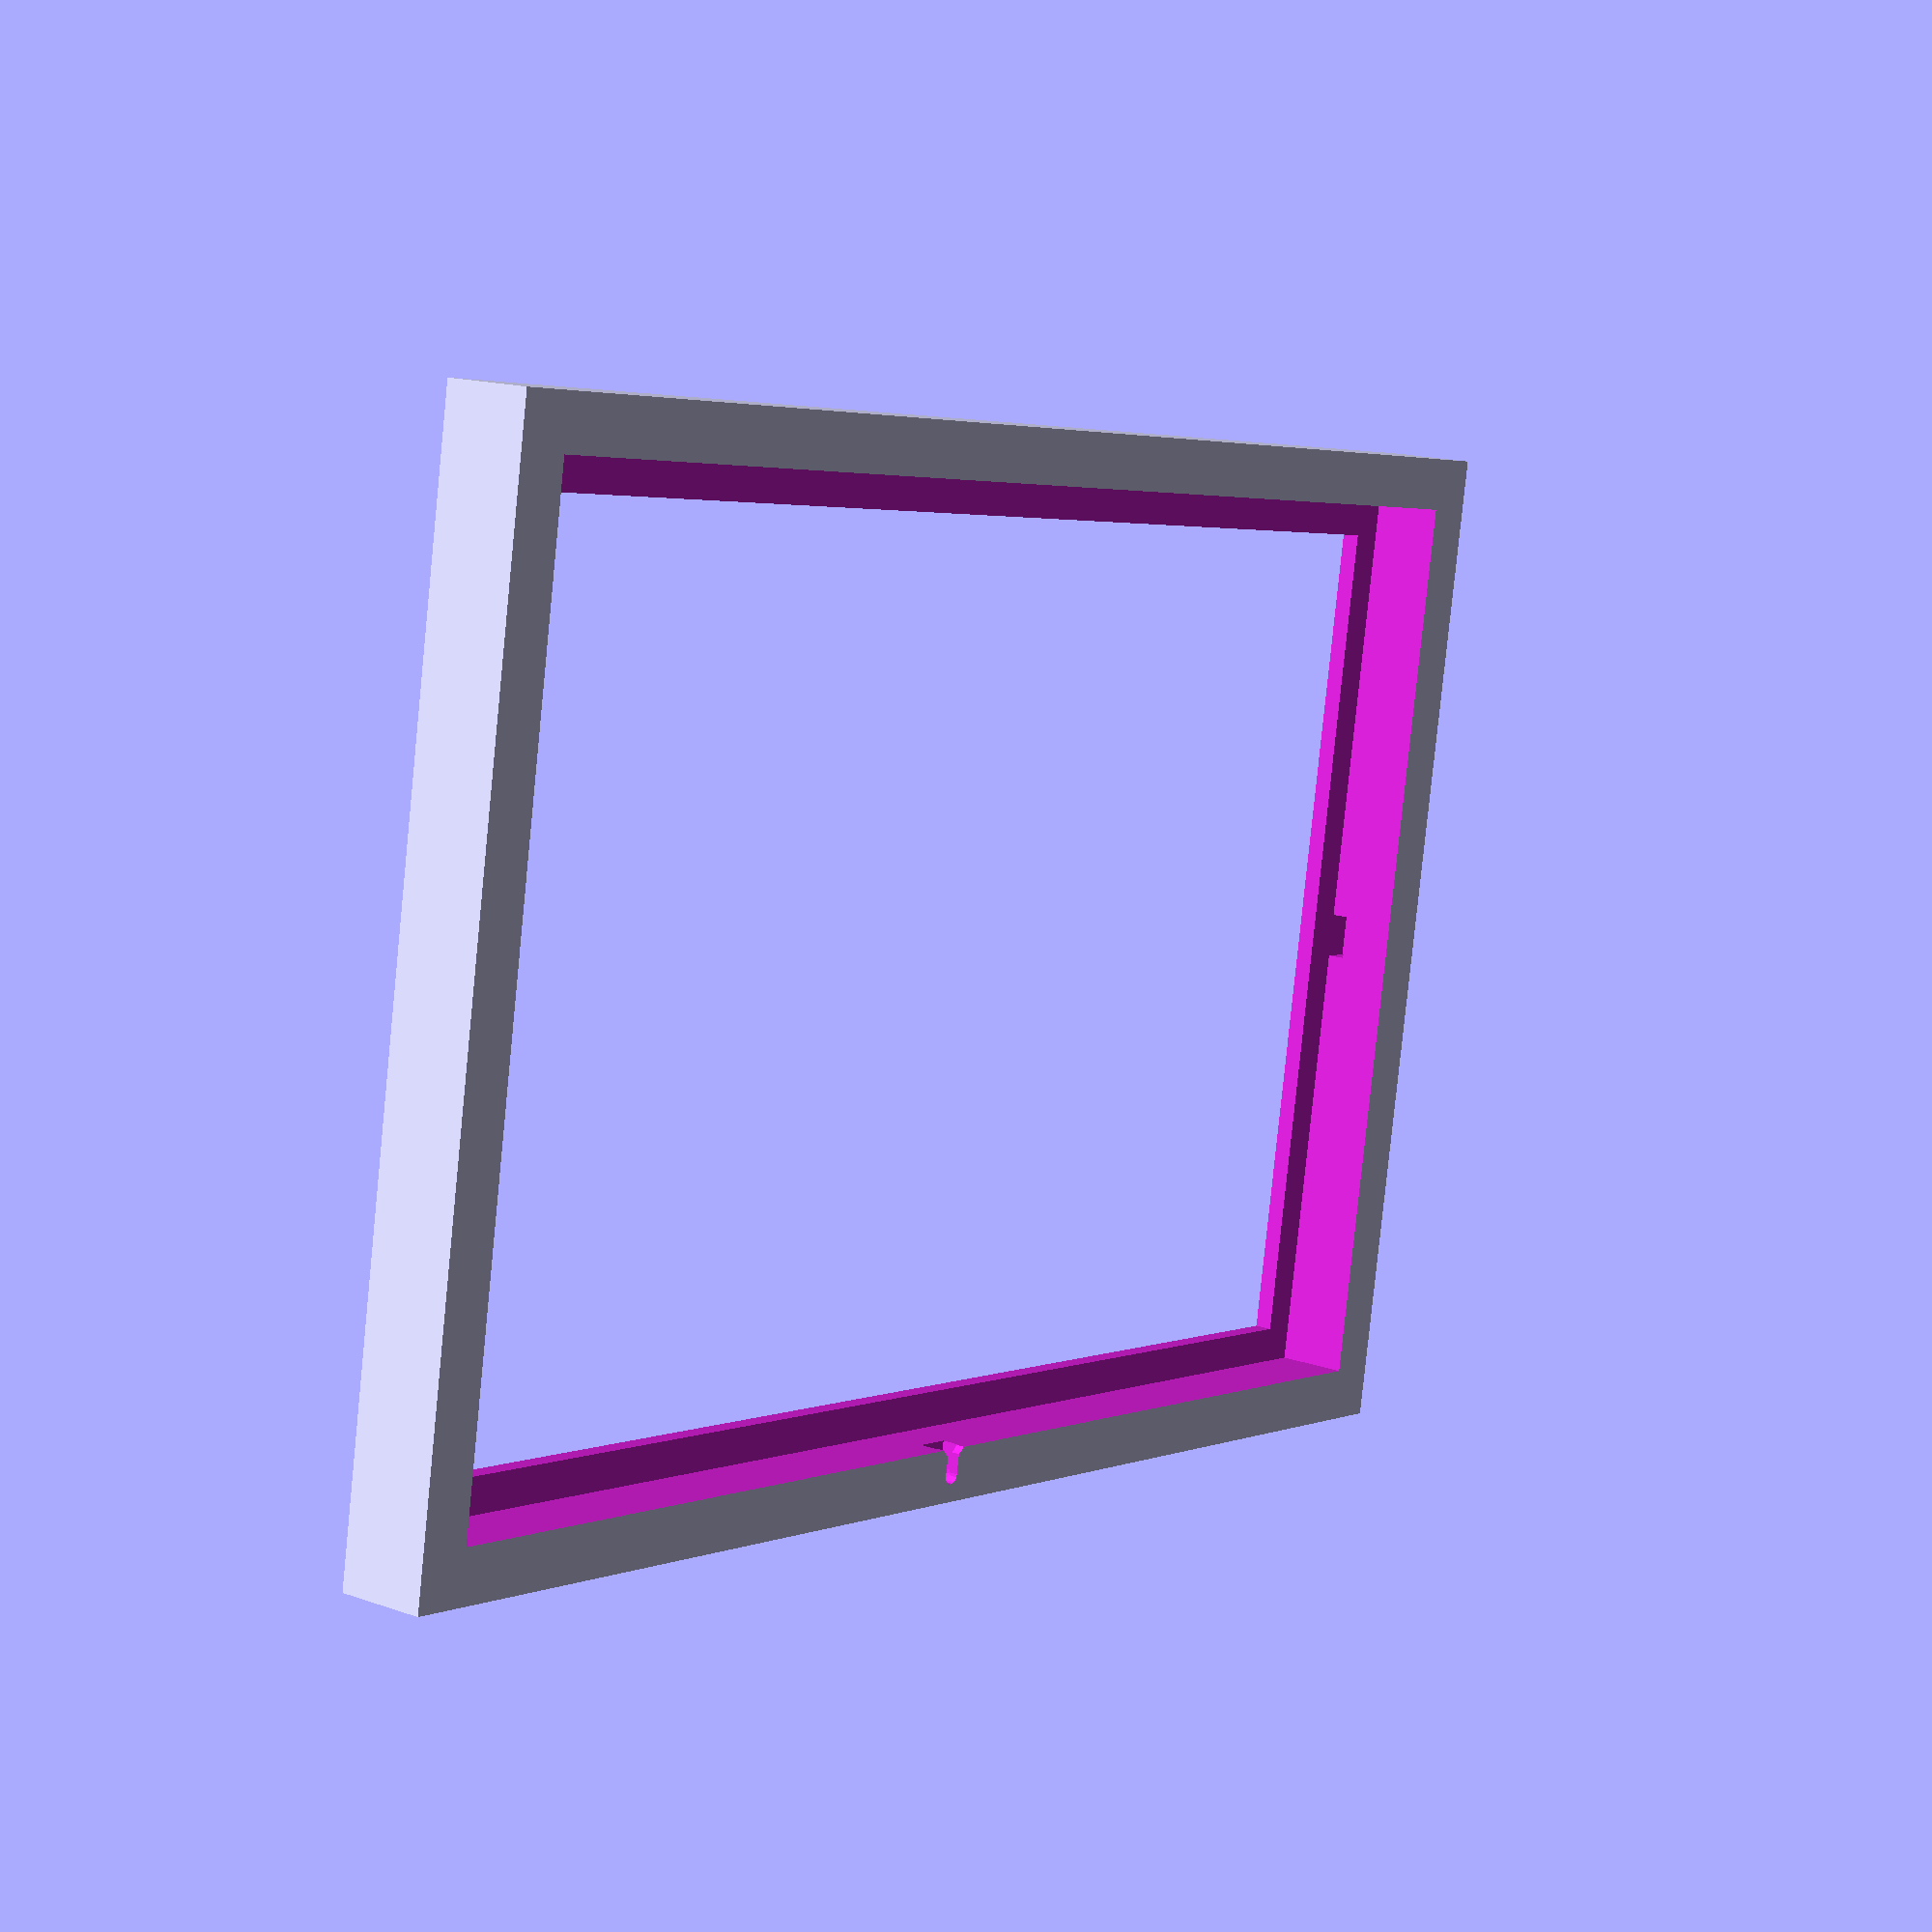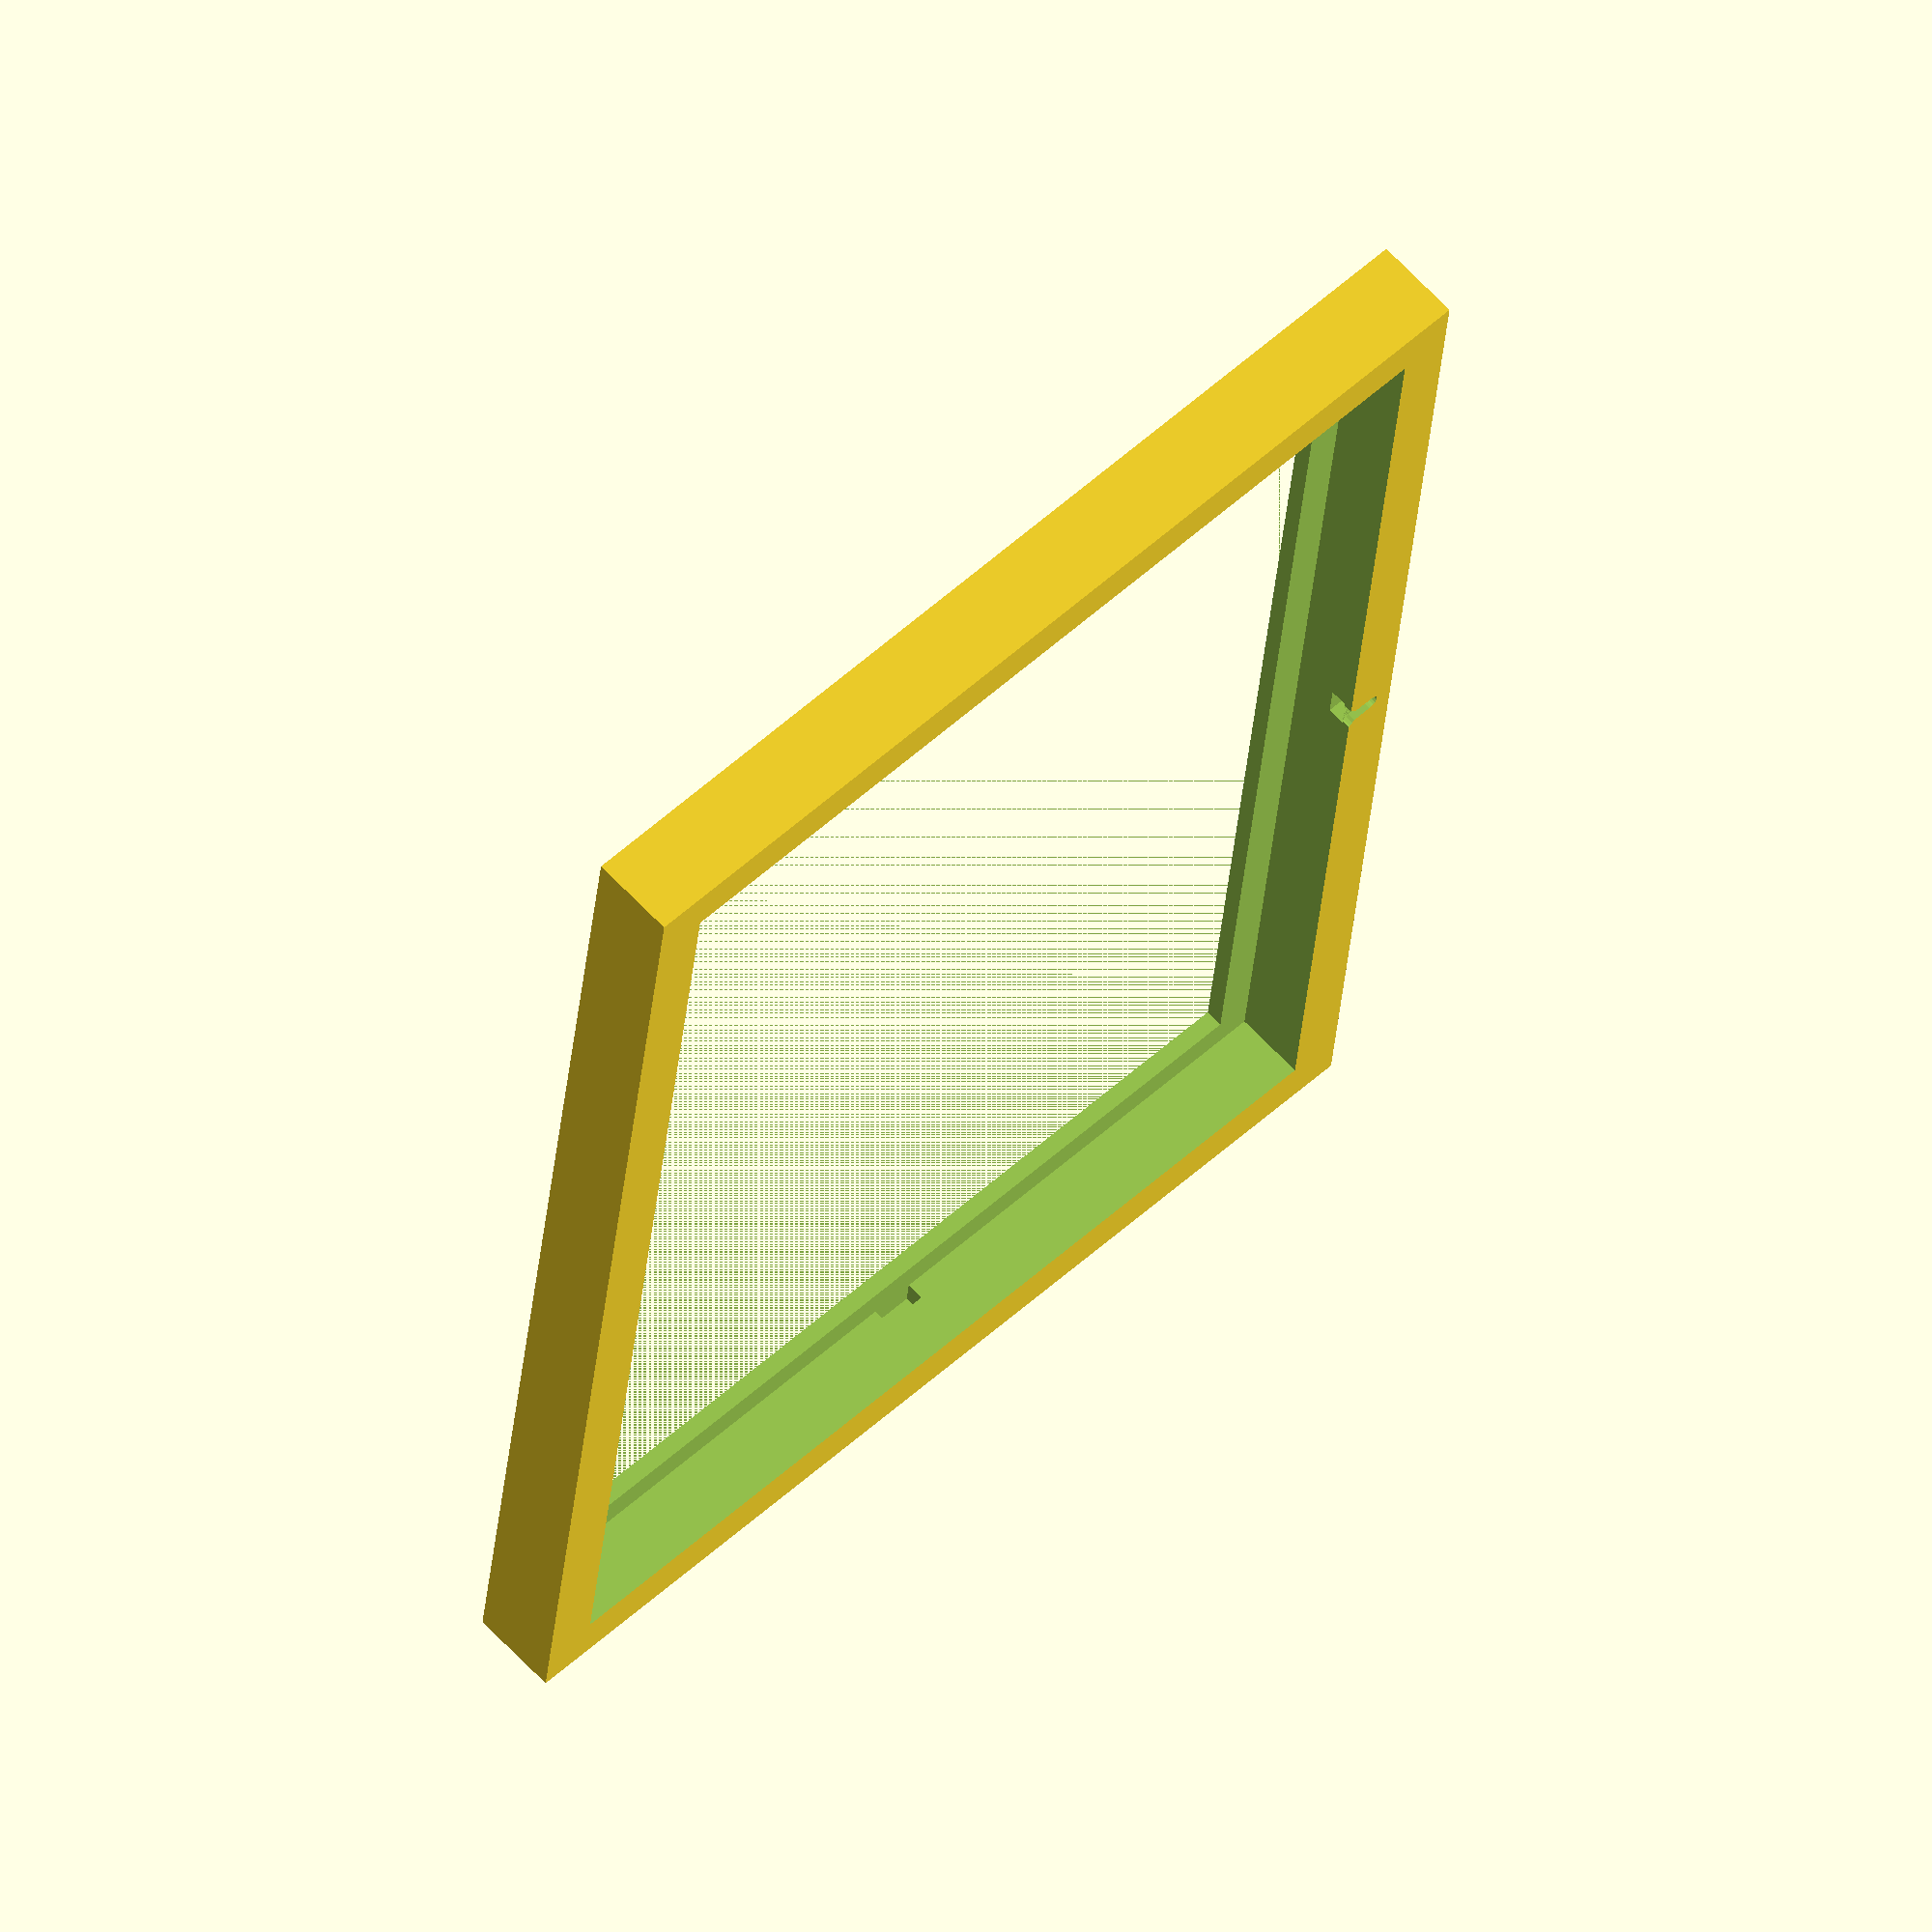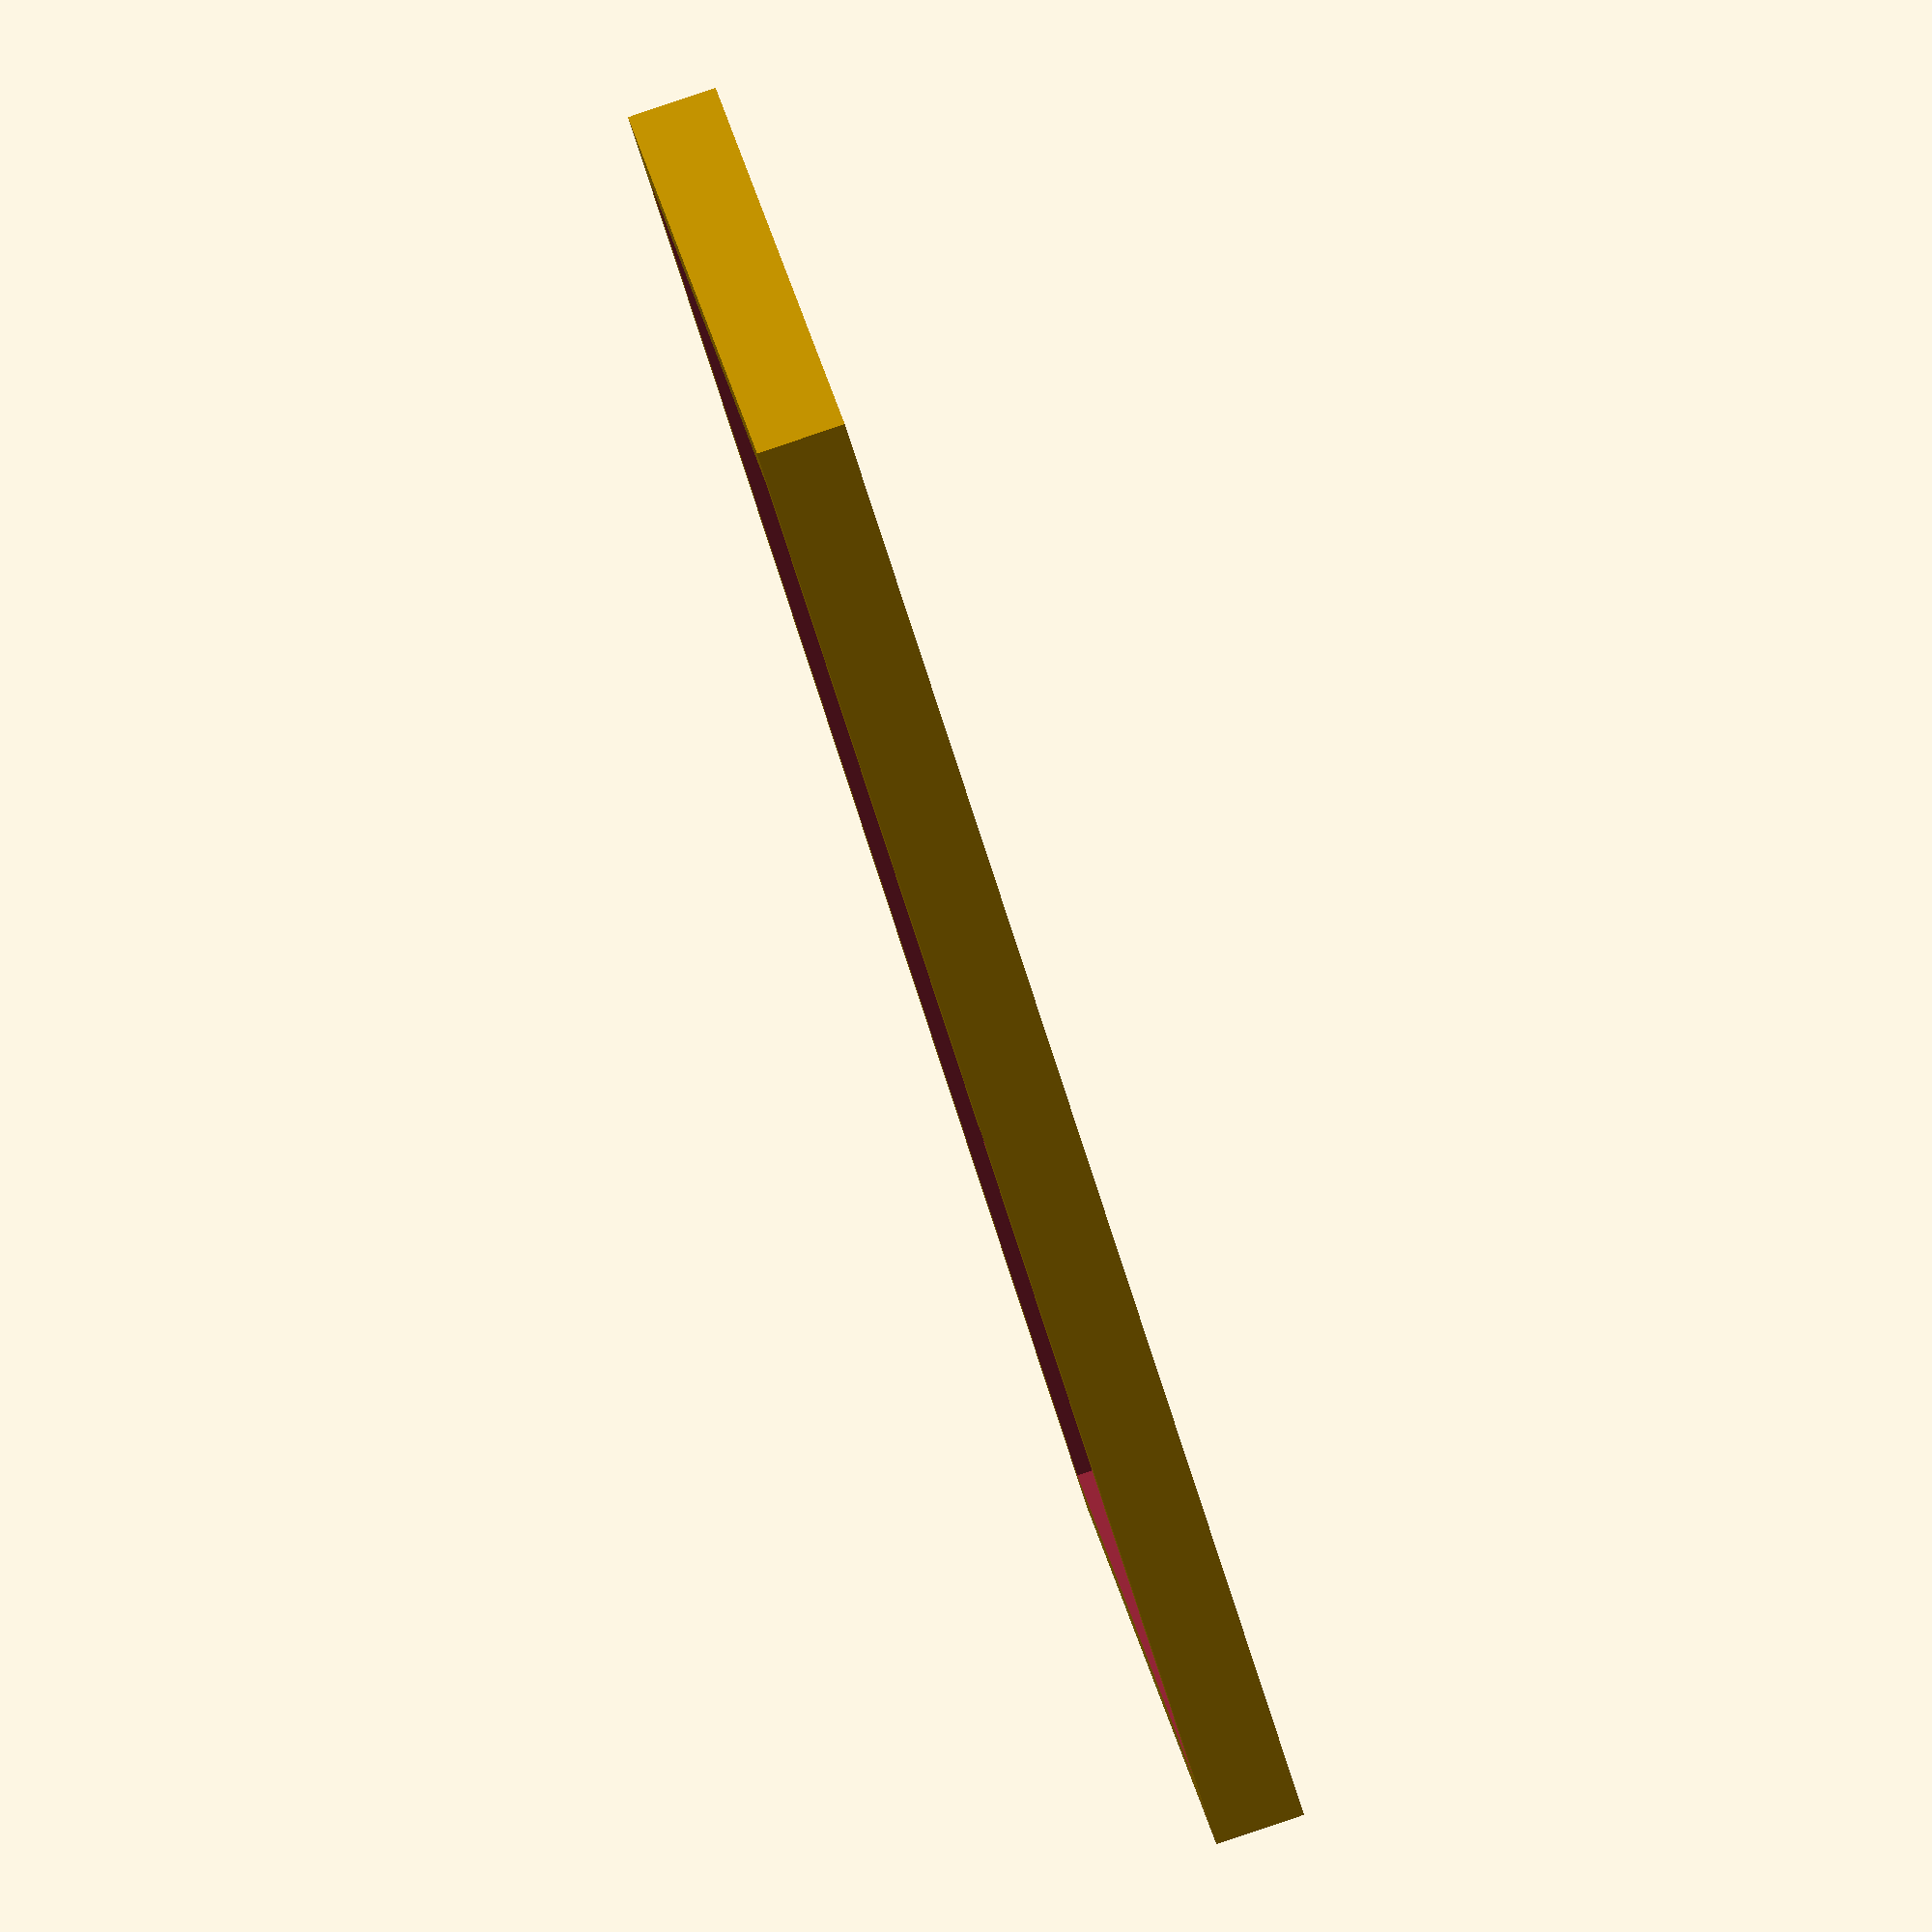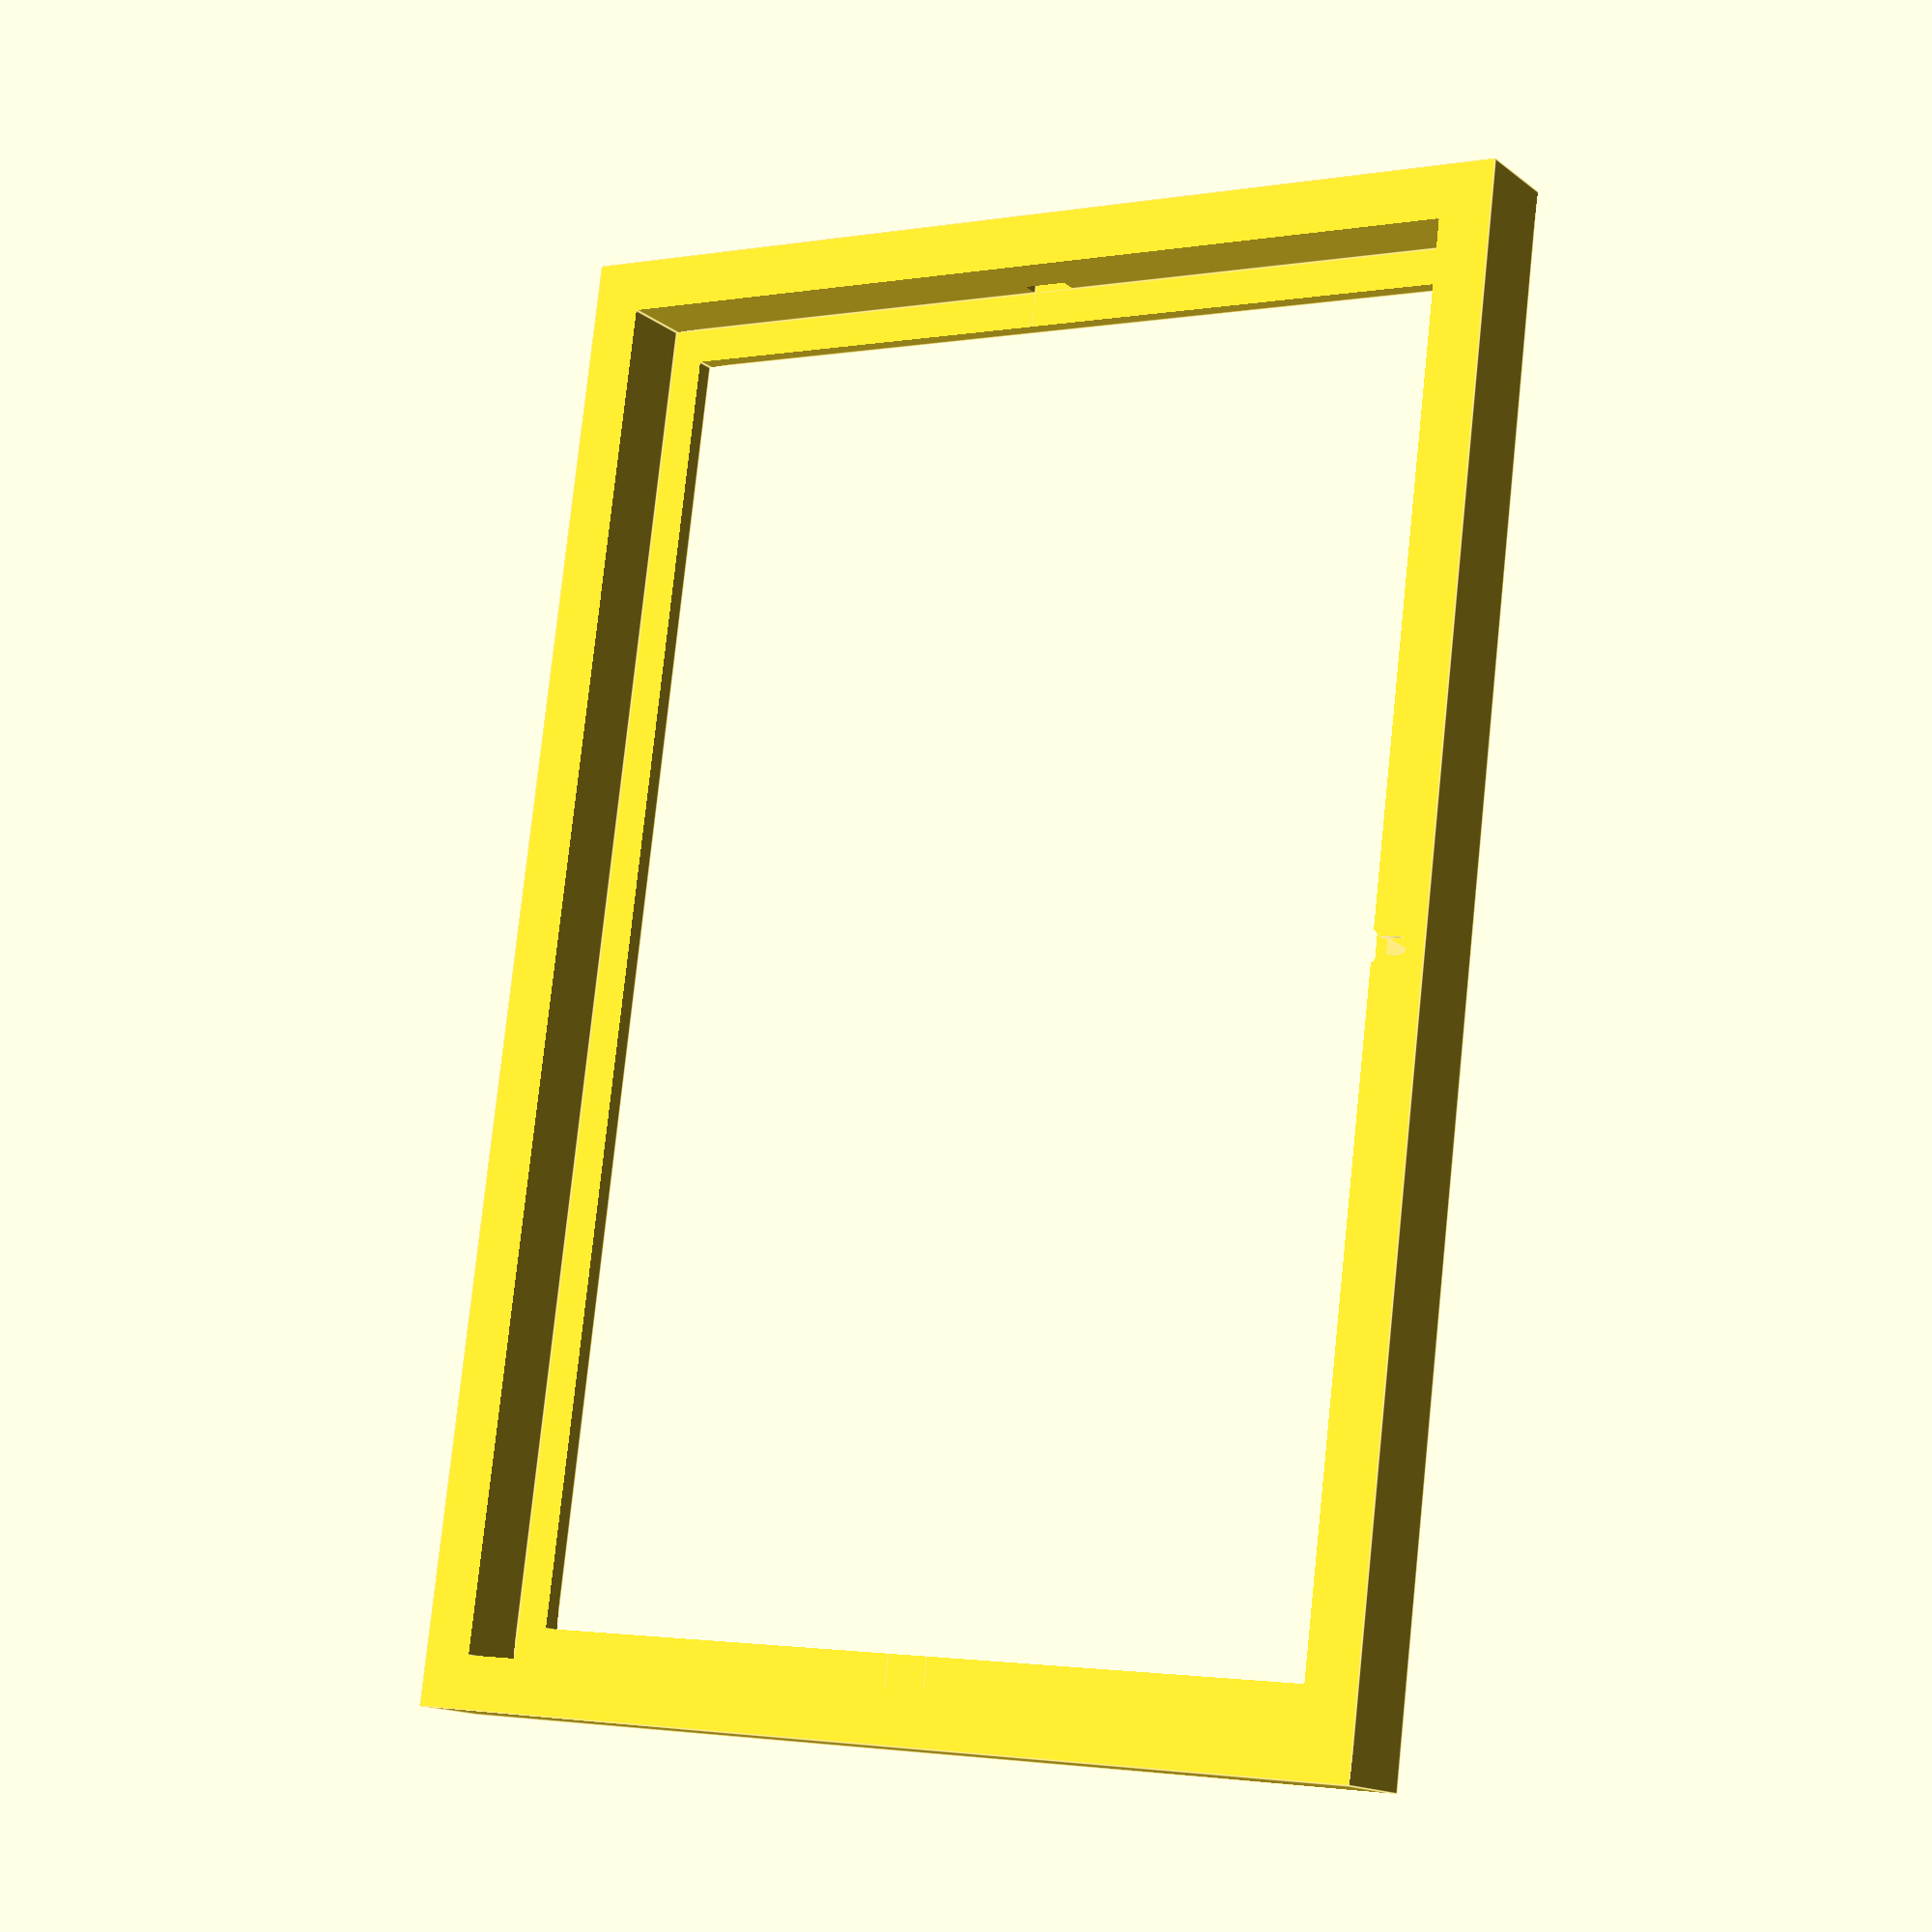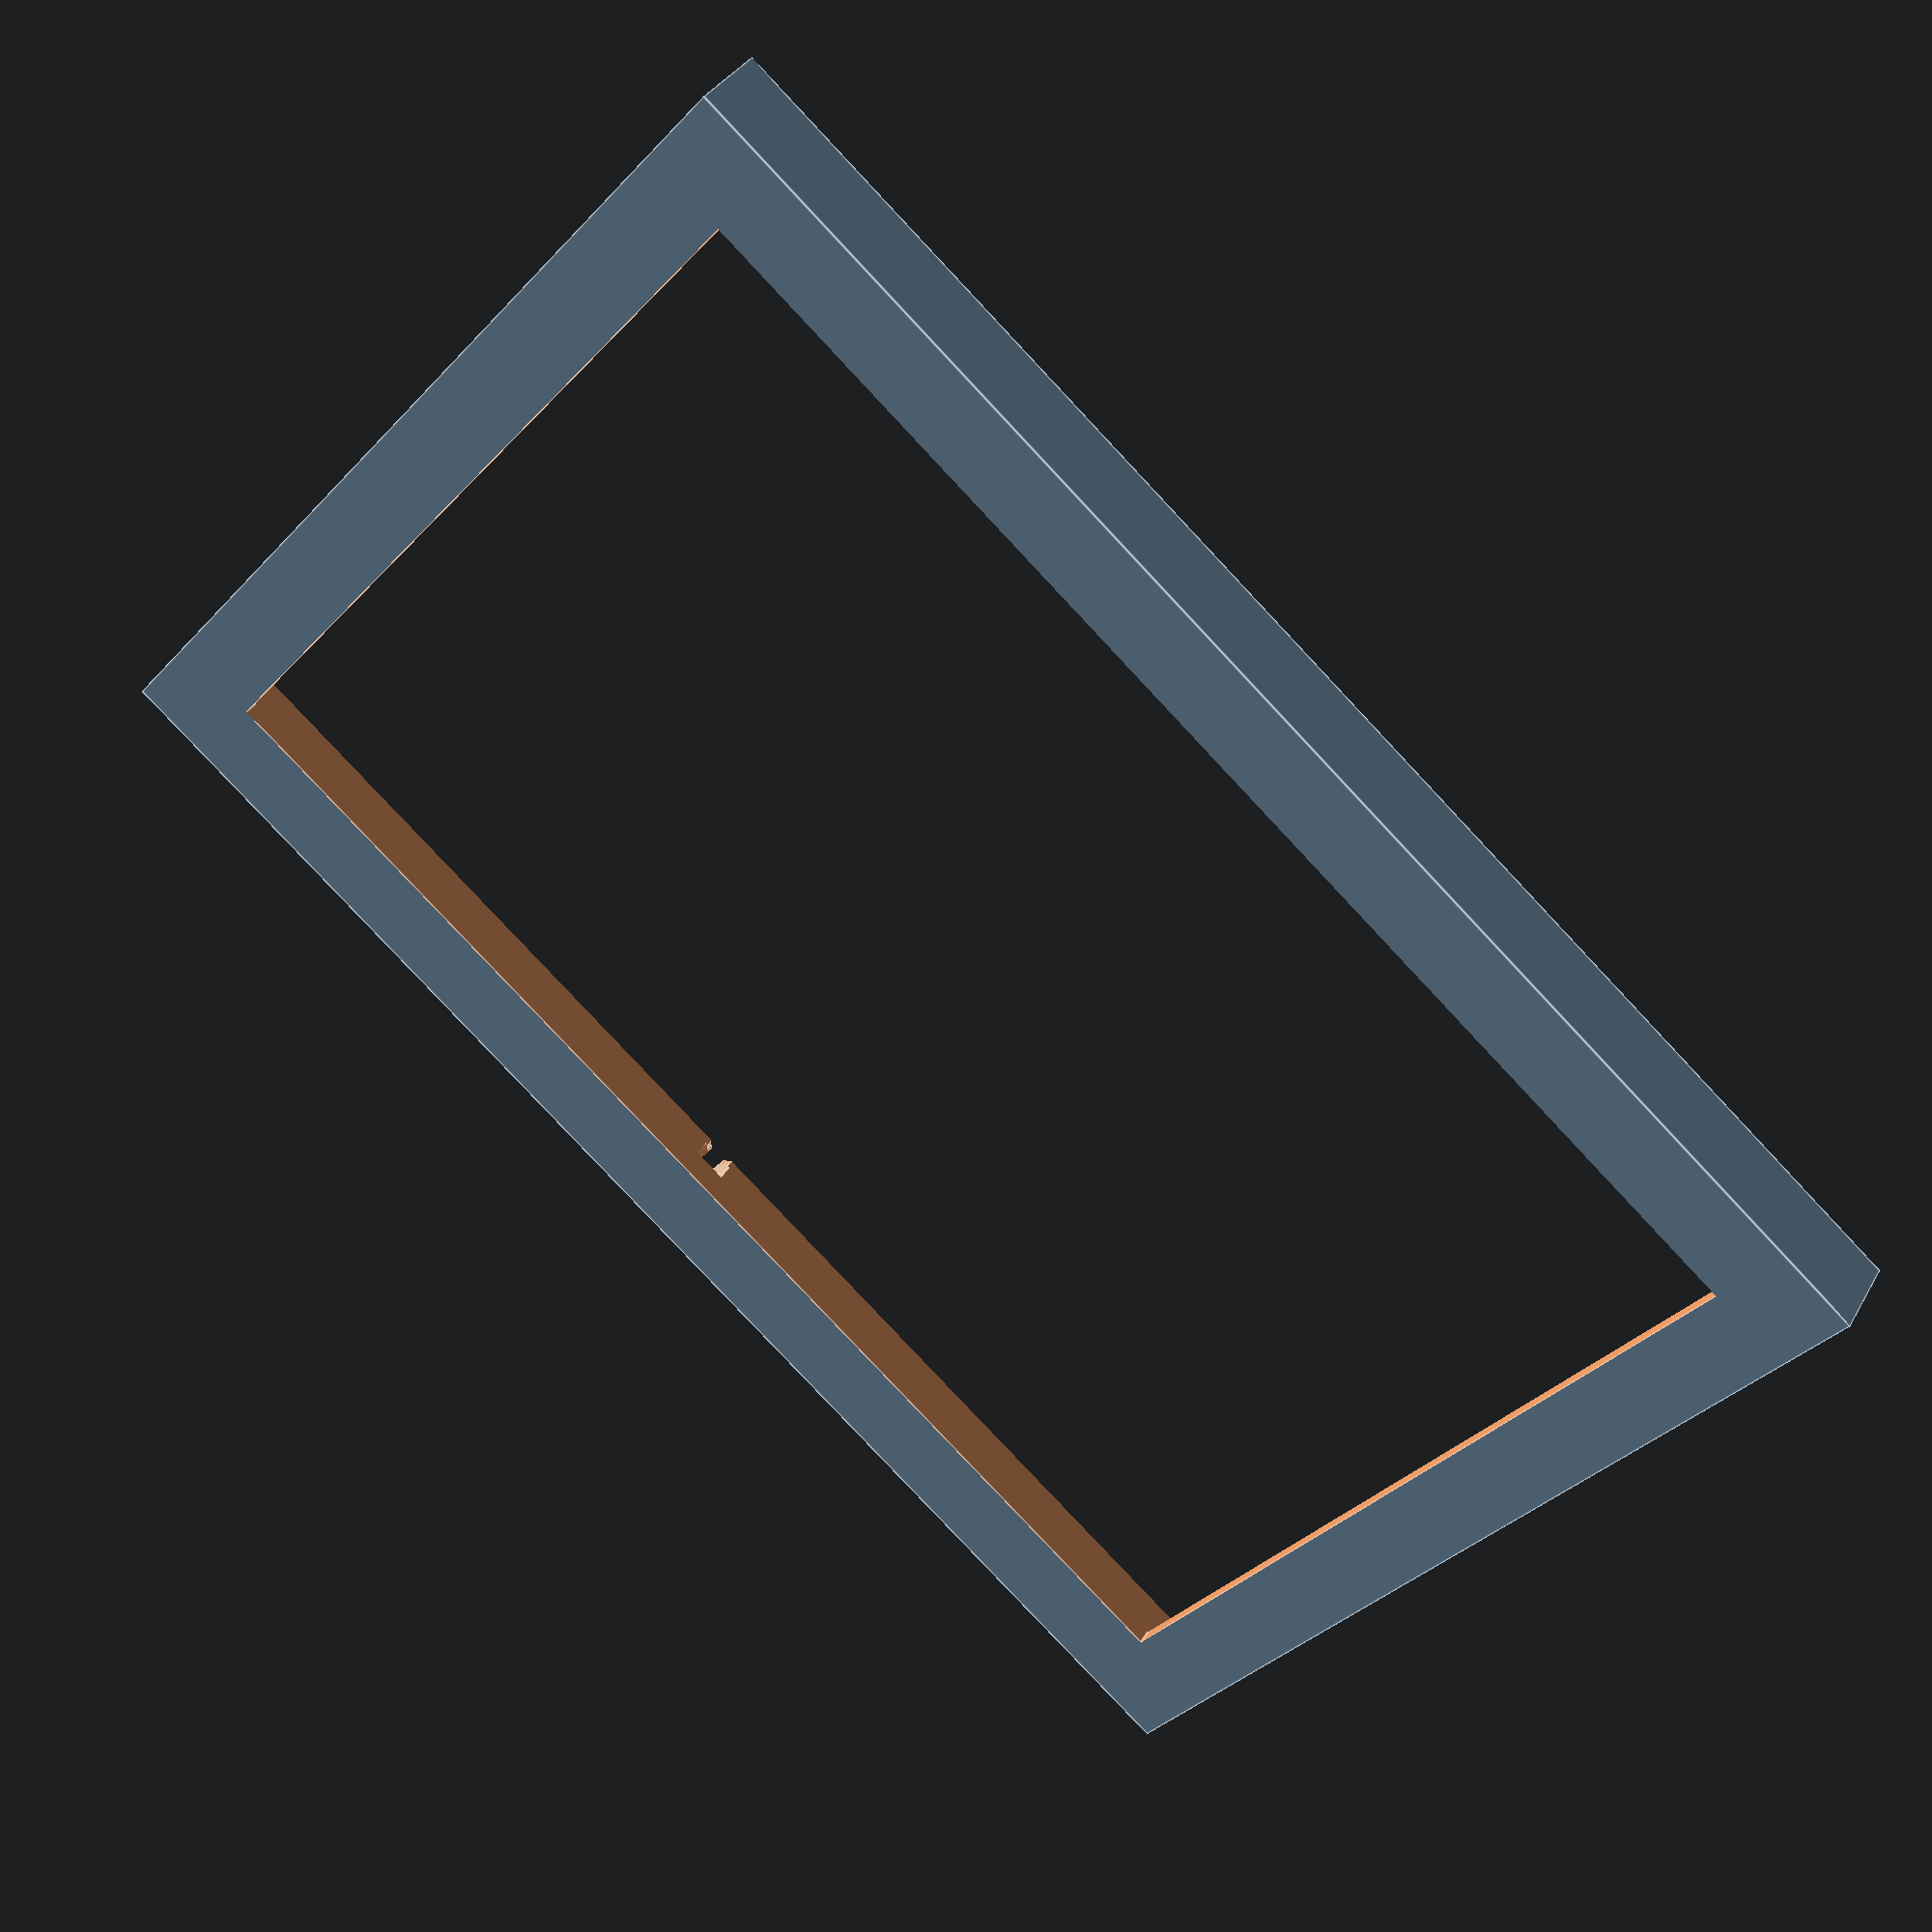
<openscad>
/*
Parametric Photo Frame
by Mike Kasberg

A rectangular photo frame that allows you to customize dimensions and depth.
*/


// E.g. 4x6, 5x7, etc.
// 7x5 ....... [177.8, 127]
// 6x4 ....... [154, 103]
// 3.5x2.5 ... [88.9, 63.5]
// 5x7 ....... [172, 177.8]
// 4x6 ....... [103, 154]
// 2.5x3.5 ... [63.5, 88.9]
// Dimensions of the photo to hold (mm)
nominal_dimensions = [154, 103];

// Object to print: "frame", "back"
object_type = "frame";


// Depth of the frame in front of the photo. Large value here makes a shadow box.
front_depth = 2;

// Depth of the frame behind the photo. Should be at least 8 to have room for clips.
back_depth = 8;

// Width of a single edge of the frame.
frame_width = 10;

// Where the front of the frame overlaps the photo.
inner_photo_margin = 3;

// Tolerance around the outside of the photo on the back of the frame.
outer_photo_margin = 1;

// Thickness of the back plate that holds the photo.
back_plate_thickness = 1;

// END Params.
// Everything below here is generation code.

thickness = front_depth + back_depth;

// Photo positioning
outer_photo_dimensions = [nominal_dimensions.x + outer_photo_margin * 2, nominal_dimensions.y + outer_photo_margin * 2];
inner_photo_dimensions = [nominal_dimensions.x - inner_photo_margin * 2, nominal_dimensions.y - inner_photo_margin * 2];

photo_position = [frame_width, frame_width];

/**
 * Generates a 3D "hanger hole" for hanging on a nail or hook.
 * Note that this module creates a 3D volume that can be removed from another
 * (e.g. with difference).
 */
module hanger_hole() {
  translate([0, -6, -0.01]) {
    translate([0, 0, 1]) {
      hull() {
        cylinder(h=2, r = 2, $fn=30);
        translate([0, 4, 0]) cylinder(h=2, r=2, $fn=30);
      }
    }
    hull() {
      cylinder(h=1.001, r=1, $fn=20);
      translate([0, 4, 0]) cylinder(h=1.001, r=1, $fn=20);
    }
    cylinder(h=1.001, r=2, $fn=30);
  }
}

// Combine all the parts
if (object_type == "frame") {
  difference() {
    cube([inner_photo_dimensions.x + 2*frame_width, inner_photo_dimensions.y + 2*frame_width, thickness]);

    translate([photo_position.x, photo_position.y, -0.001])
      cube([inner_photo_dimensions.x, inner_photo_dimensions.y, thickness + 0.002]);
    translate([photo_position.x - inner_photo_margin - outer_photo_margin, photo_position.y - inner_photo_margin - outer_photo_margin, -front_depth])
      cube([outer_photo_dimensions.x, outer_photo_dimensions.y, thickness]);
    
    // Clip slots
    translate([
      photo_position.x - inner_photo_margin - outer_photo_margin - 3,
      photo_position.y + (inner_photo_dimensions.y - 5)/2,
      thickness - front_depth - 2
    ]) cube([20, 5, 2]);
    translate([
      photo_position.x + inner_photo_dimensions.x + inner_photo_margin + outer_photo_margin - 20 + 3,
      photo_position.y + (inner_photo_dimensions.y - 5)/2,
      thickness - front_depth - 2
    ]) cube([20, 5, 2]);

    // Hanger hole
    translate([inner_photo_dimensions.x / 2 + frame_width, inner_photo_dimensions.y + 2*frame_width - 1, 0]) hanger_hole();
  }
}


module clip() {
  l1 = 10;
  w = 4;
  h = 6;
  a = 15;
  l_tab = h / cos(a);
  
  cube([l1, w, back_plate_thickness]);
  
  translate([l1, 0, 0]) rotate([0, a, 0]) translate([-back_plate_thickness, 0, 0]) cube([back_plate_thickness, w, l_tab]);
  translate([l1+2*h*tan(a), 0, 0]) rotate([0, -a, 0]) cube([back_plate_thickness, w, l_tab]);
  
  translate([l1+2*h*tan(a), 0, 0]) cube([4, w, back_plate_thickness]);
  
  translate([l1+h*tan(a), 0, h]) difference() {
    rotate([-90, 0, 0]) cylinder(h=w, r=back_plate_thickness, $fn=30);
    translate([0, 0, -10]) cube(20, center=true);
  }
}

if (object_type == "back") {
  len_x = outer_photo_dimensions.x - 0.5;
  len_y = outer_photo_dimensions.y - 0.5;
  
  difference() {
    cube([len_x, len_y, back_plate_thickness]);
    
    translate([-0.001, (len_y - 5)/2, -1]) cube([15, 4+1, back_plate_thickness+2]);
    translate([len_x+0.001 - 15, (len_y - 5)/2, -1]) cube([15, 4+1, back_plate_thickness+2]);
  }
  
  translate([-2, (len_y - 4)/2, 0]) clip();
  translate([len_x + 2, 4 + (len_y - 4)/2, 0]) rotate([0, 0, 180]) clip();
}

</openscad>
<views>
elev=165.1 azim=350.5 roll=52.6 proj=p view=wireframe
elev=295.1 azim=264.0 roll=136.9 proj=o view=solid
elev=272.7 azim=338.0 roll=251.4 proj=o view=wireframe
elev=195.0 azim=82.8 roll=327.4 proj=p view=edges
elev=144.8 azim=40.4 roll=154.0 proj=p view=edges
</views>
